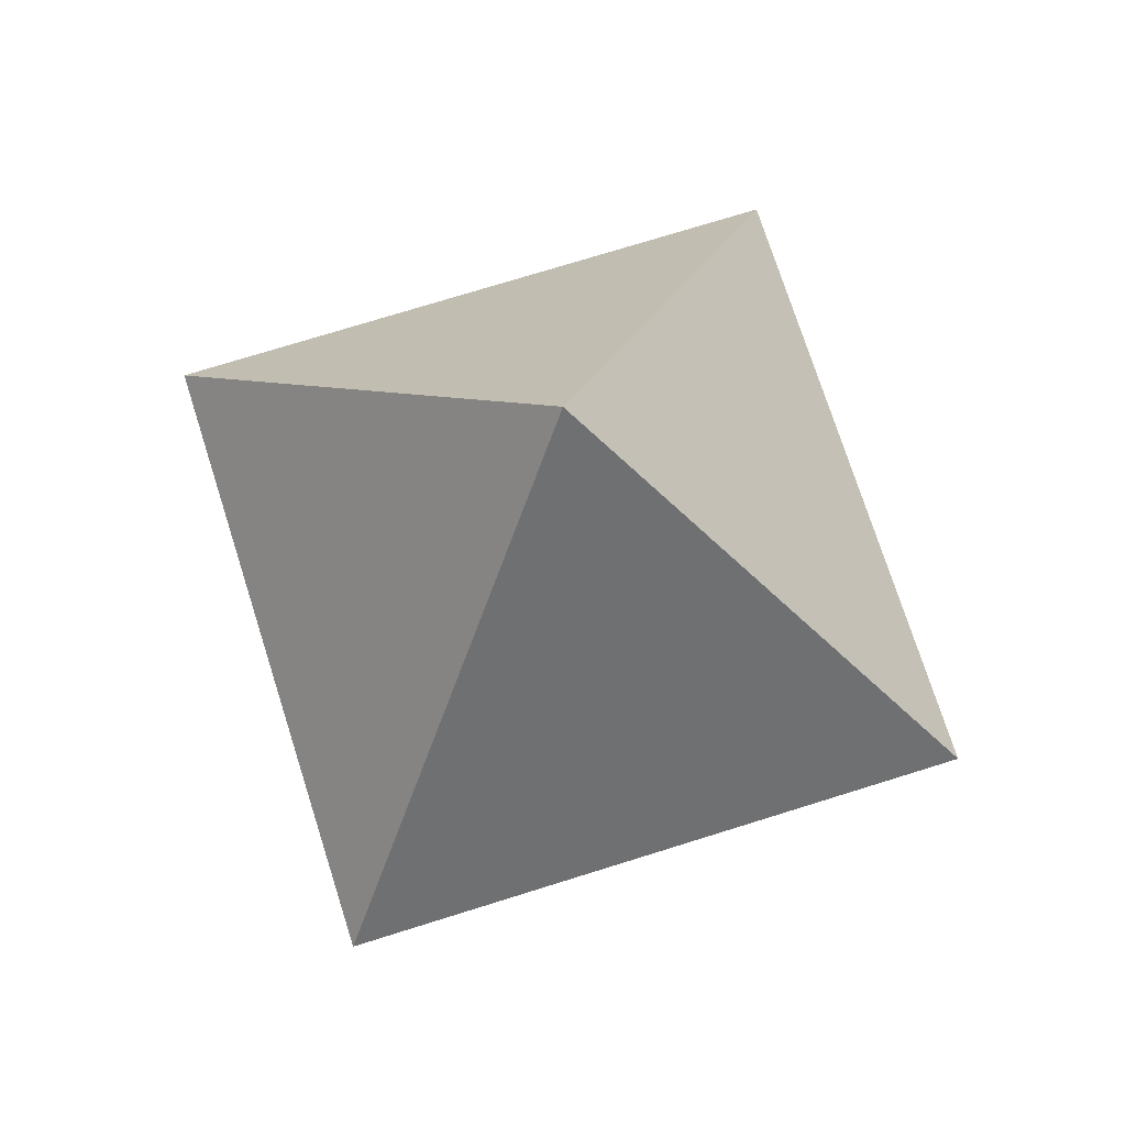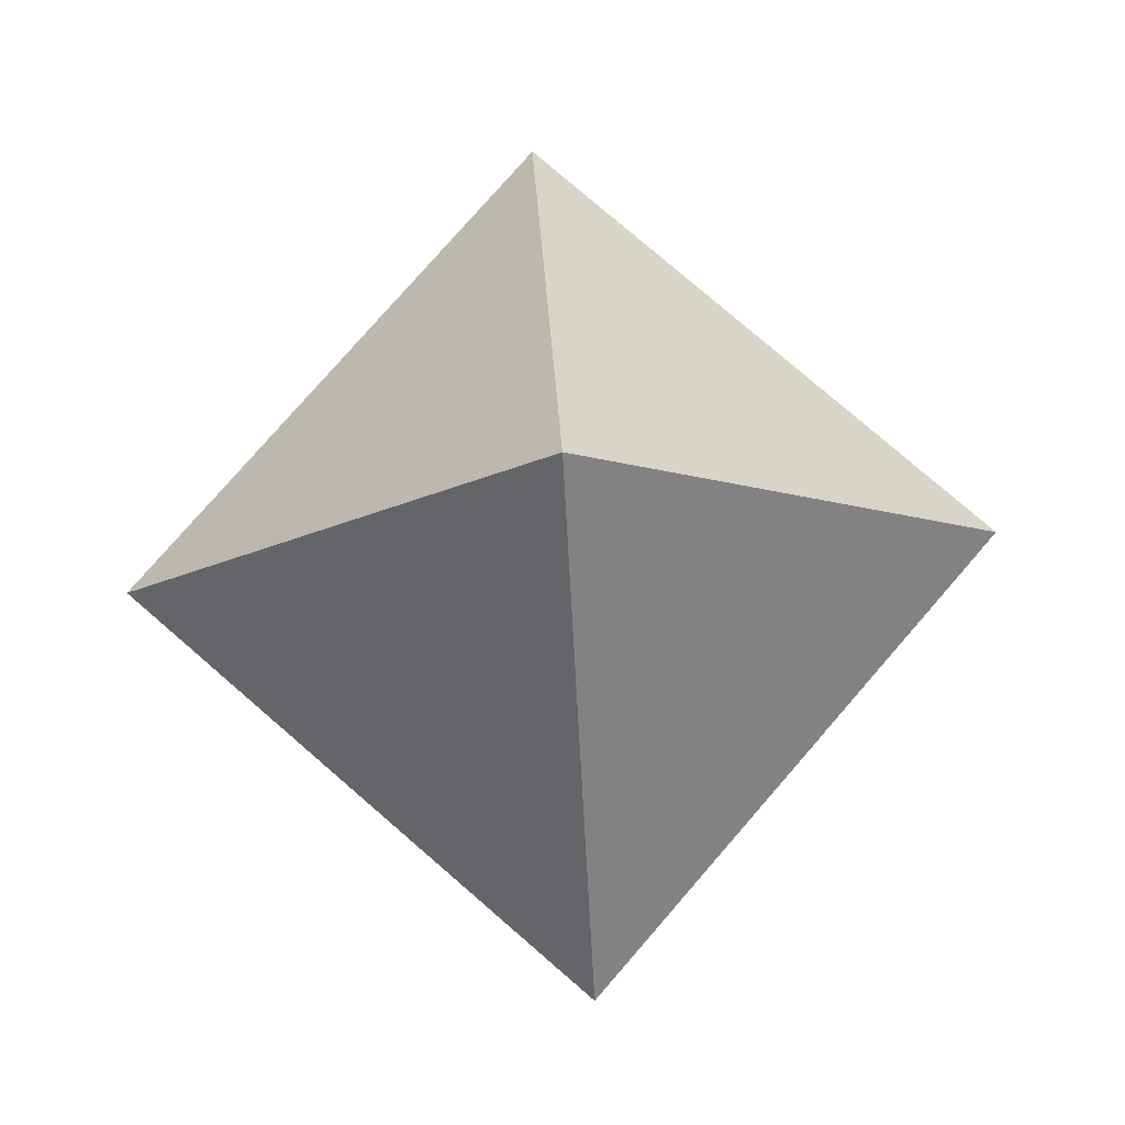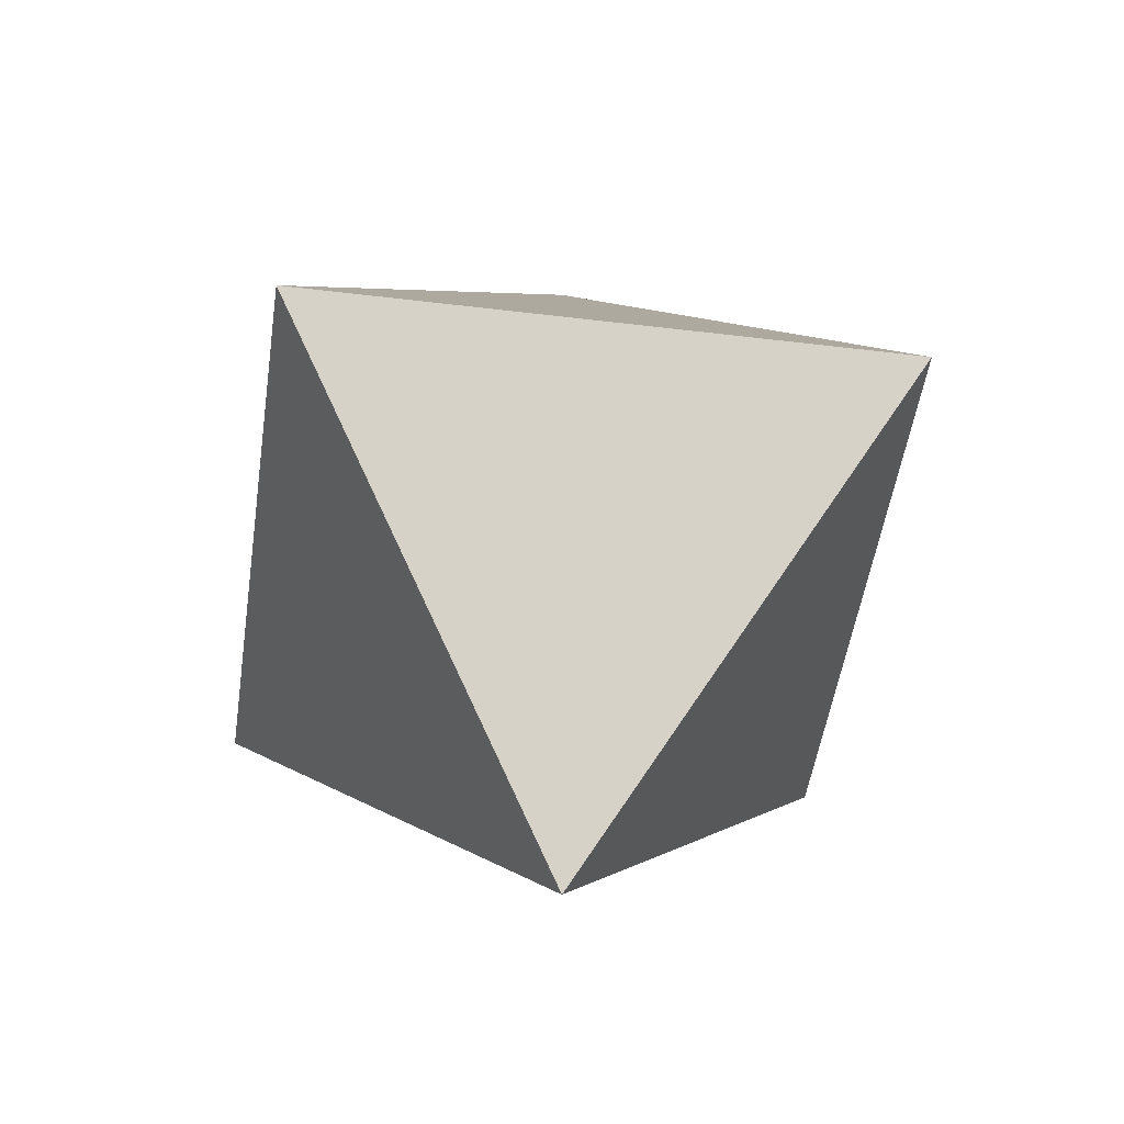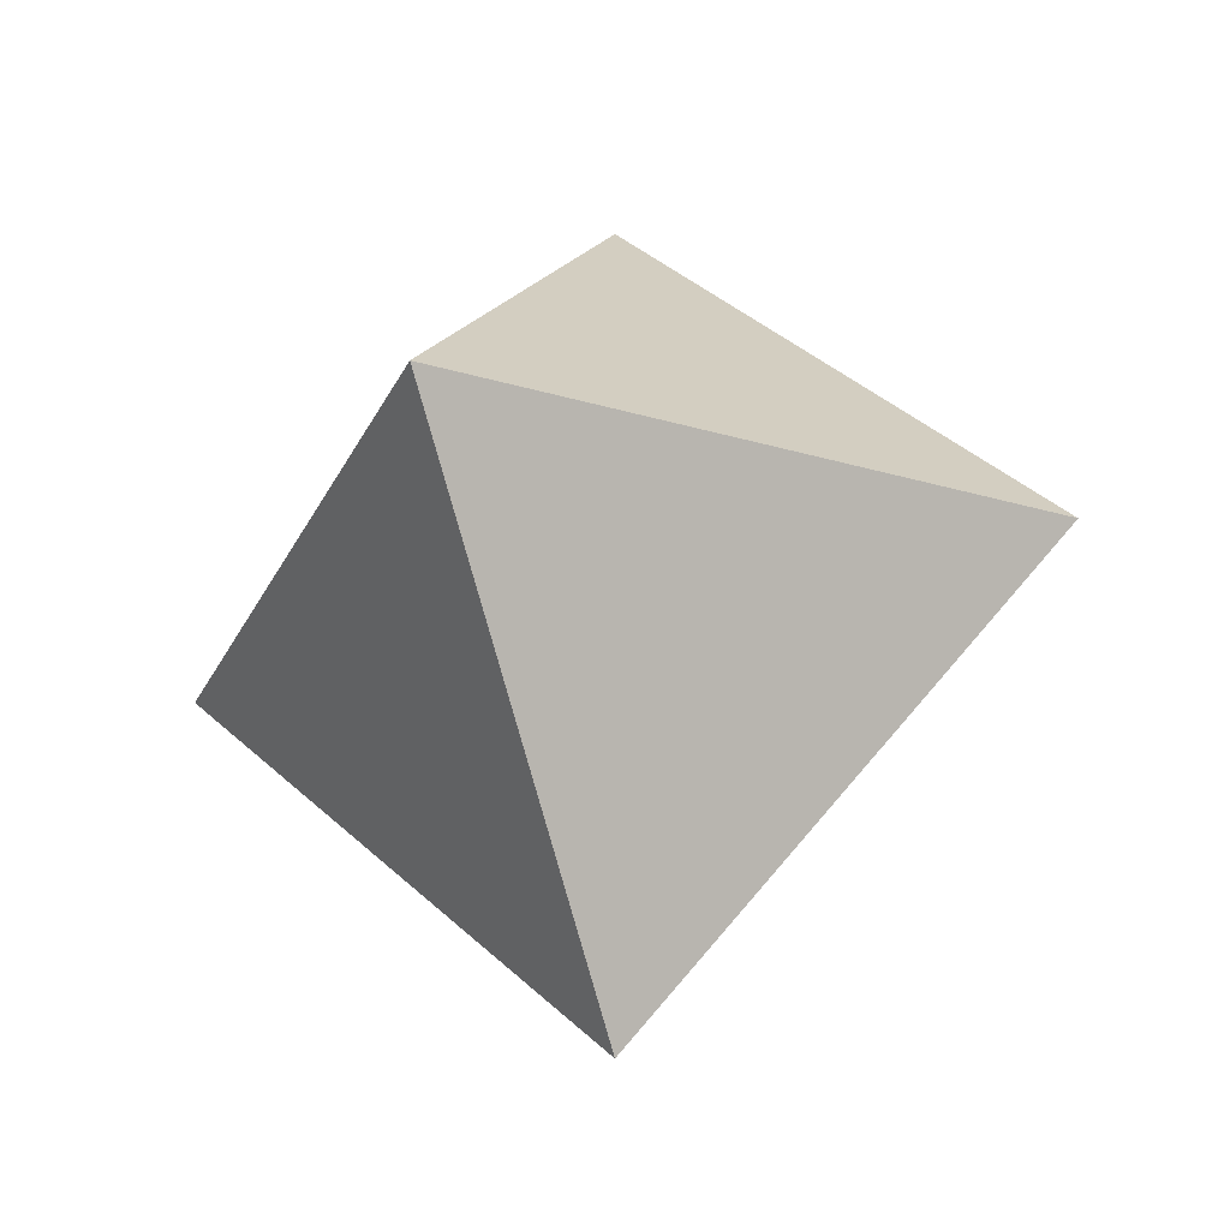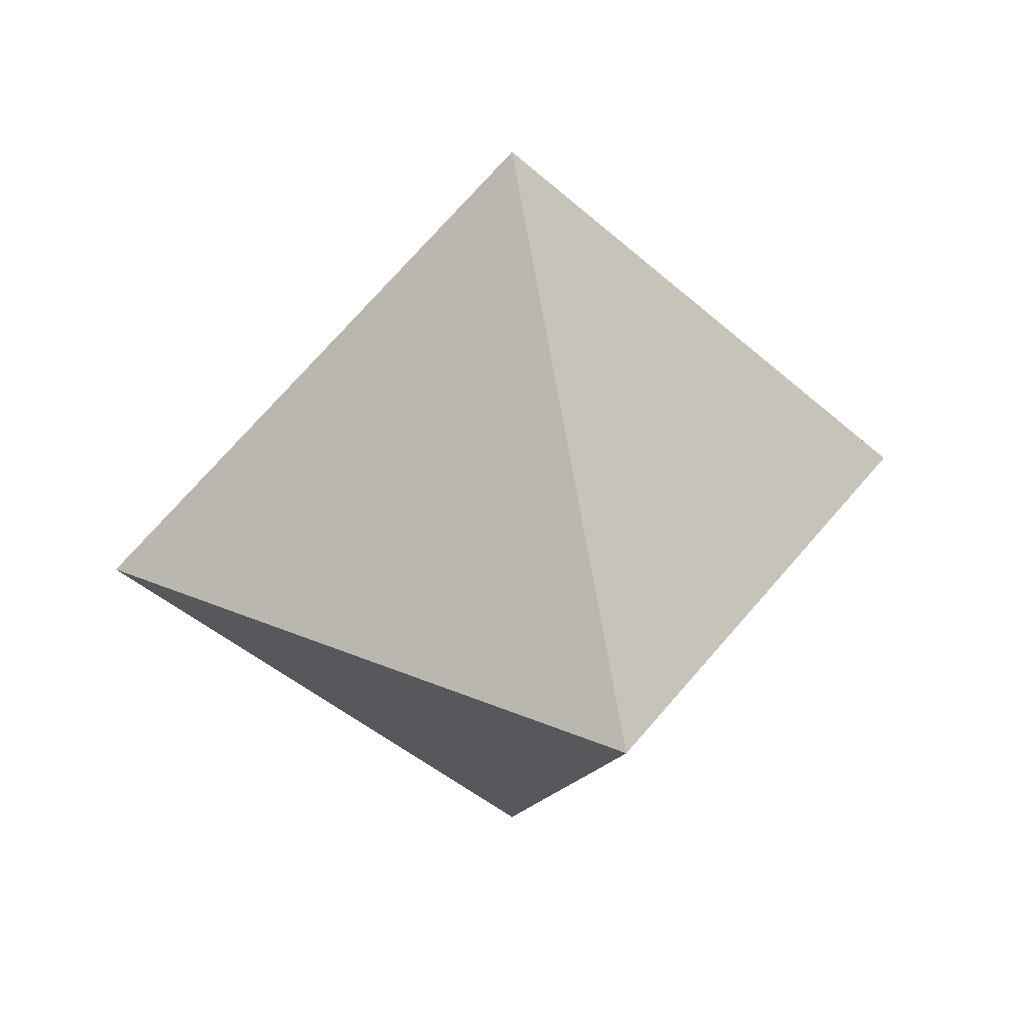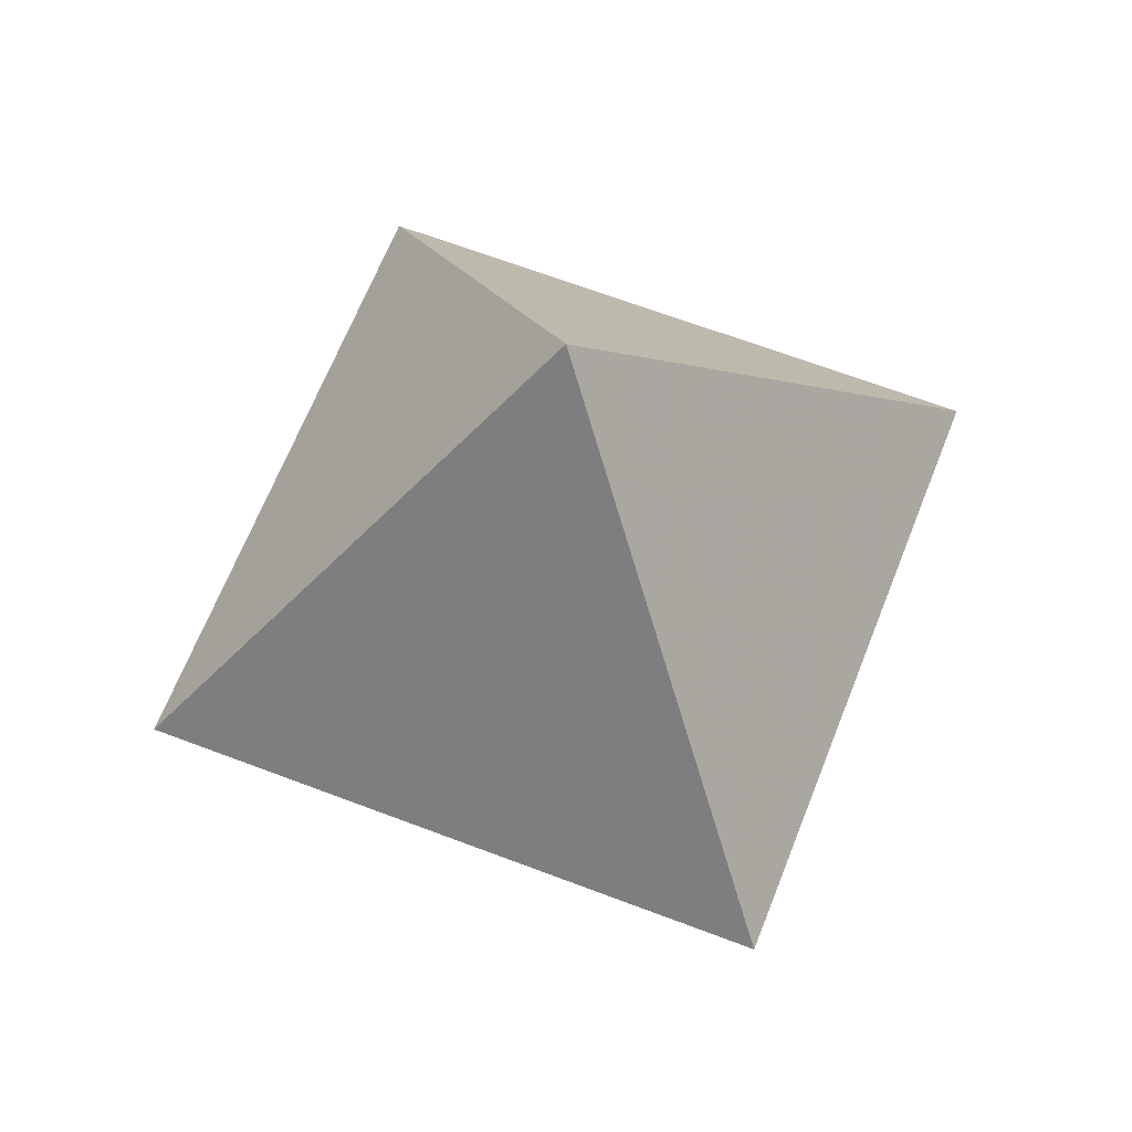
<metadata>
{"format":"obj","ext":"obj","renderer":"f3d","projection":"perspective","resolution":1024,"background":"white","views":[{"elev":72.1,"azim":27.5,"up":"+Z"},{"elev":77.5,"azim":-94.1,"up":"+Z"},{"elev":-47.1,"azim":127.1,"up":"+Y"},{"elev":-30.6,"azim":22.3,"up":"+Y"},{"elev":33.6,"azim":75.3,"up":"+Y"},{"elev":64.0,"azim":-113.8,"up":"+Z"}]}
</metadata>
<code>
v 0 -1 0
v 1 0 0
v 0 0 1
v -1 0 0
v 0 0 -1
v 0 1 0
f 1 2 3
f 1 3 4
f 1 4 5
f 1 5 2
f 6 2 3
f 6 3 4
f 6 4 5
f 6 5 2

</code>
